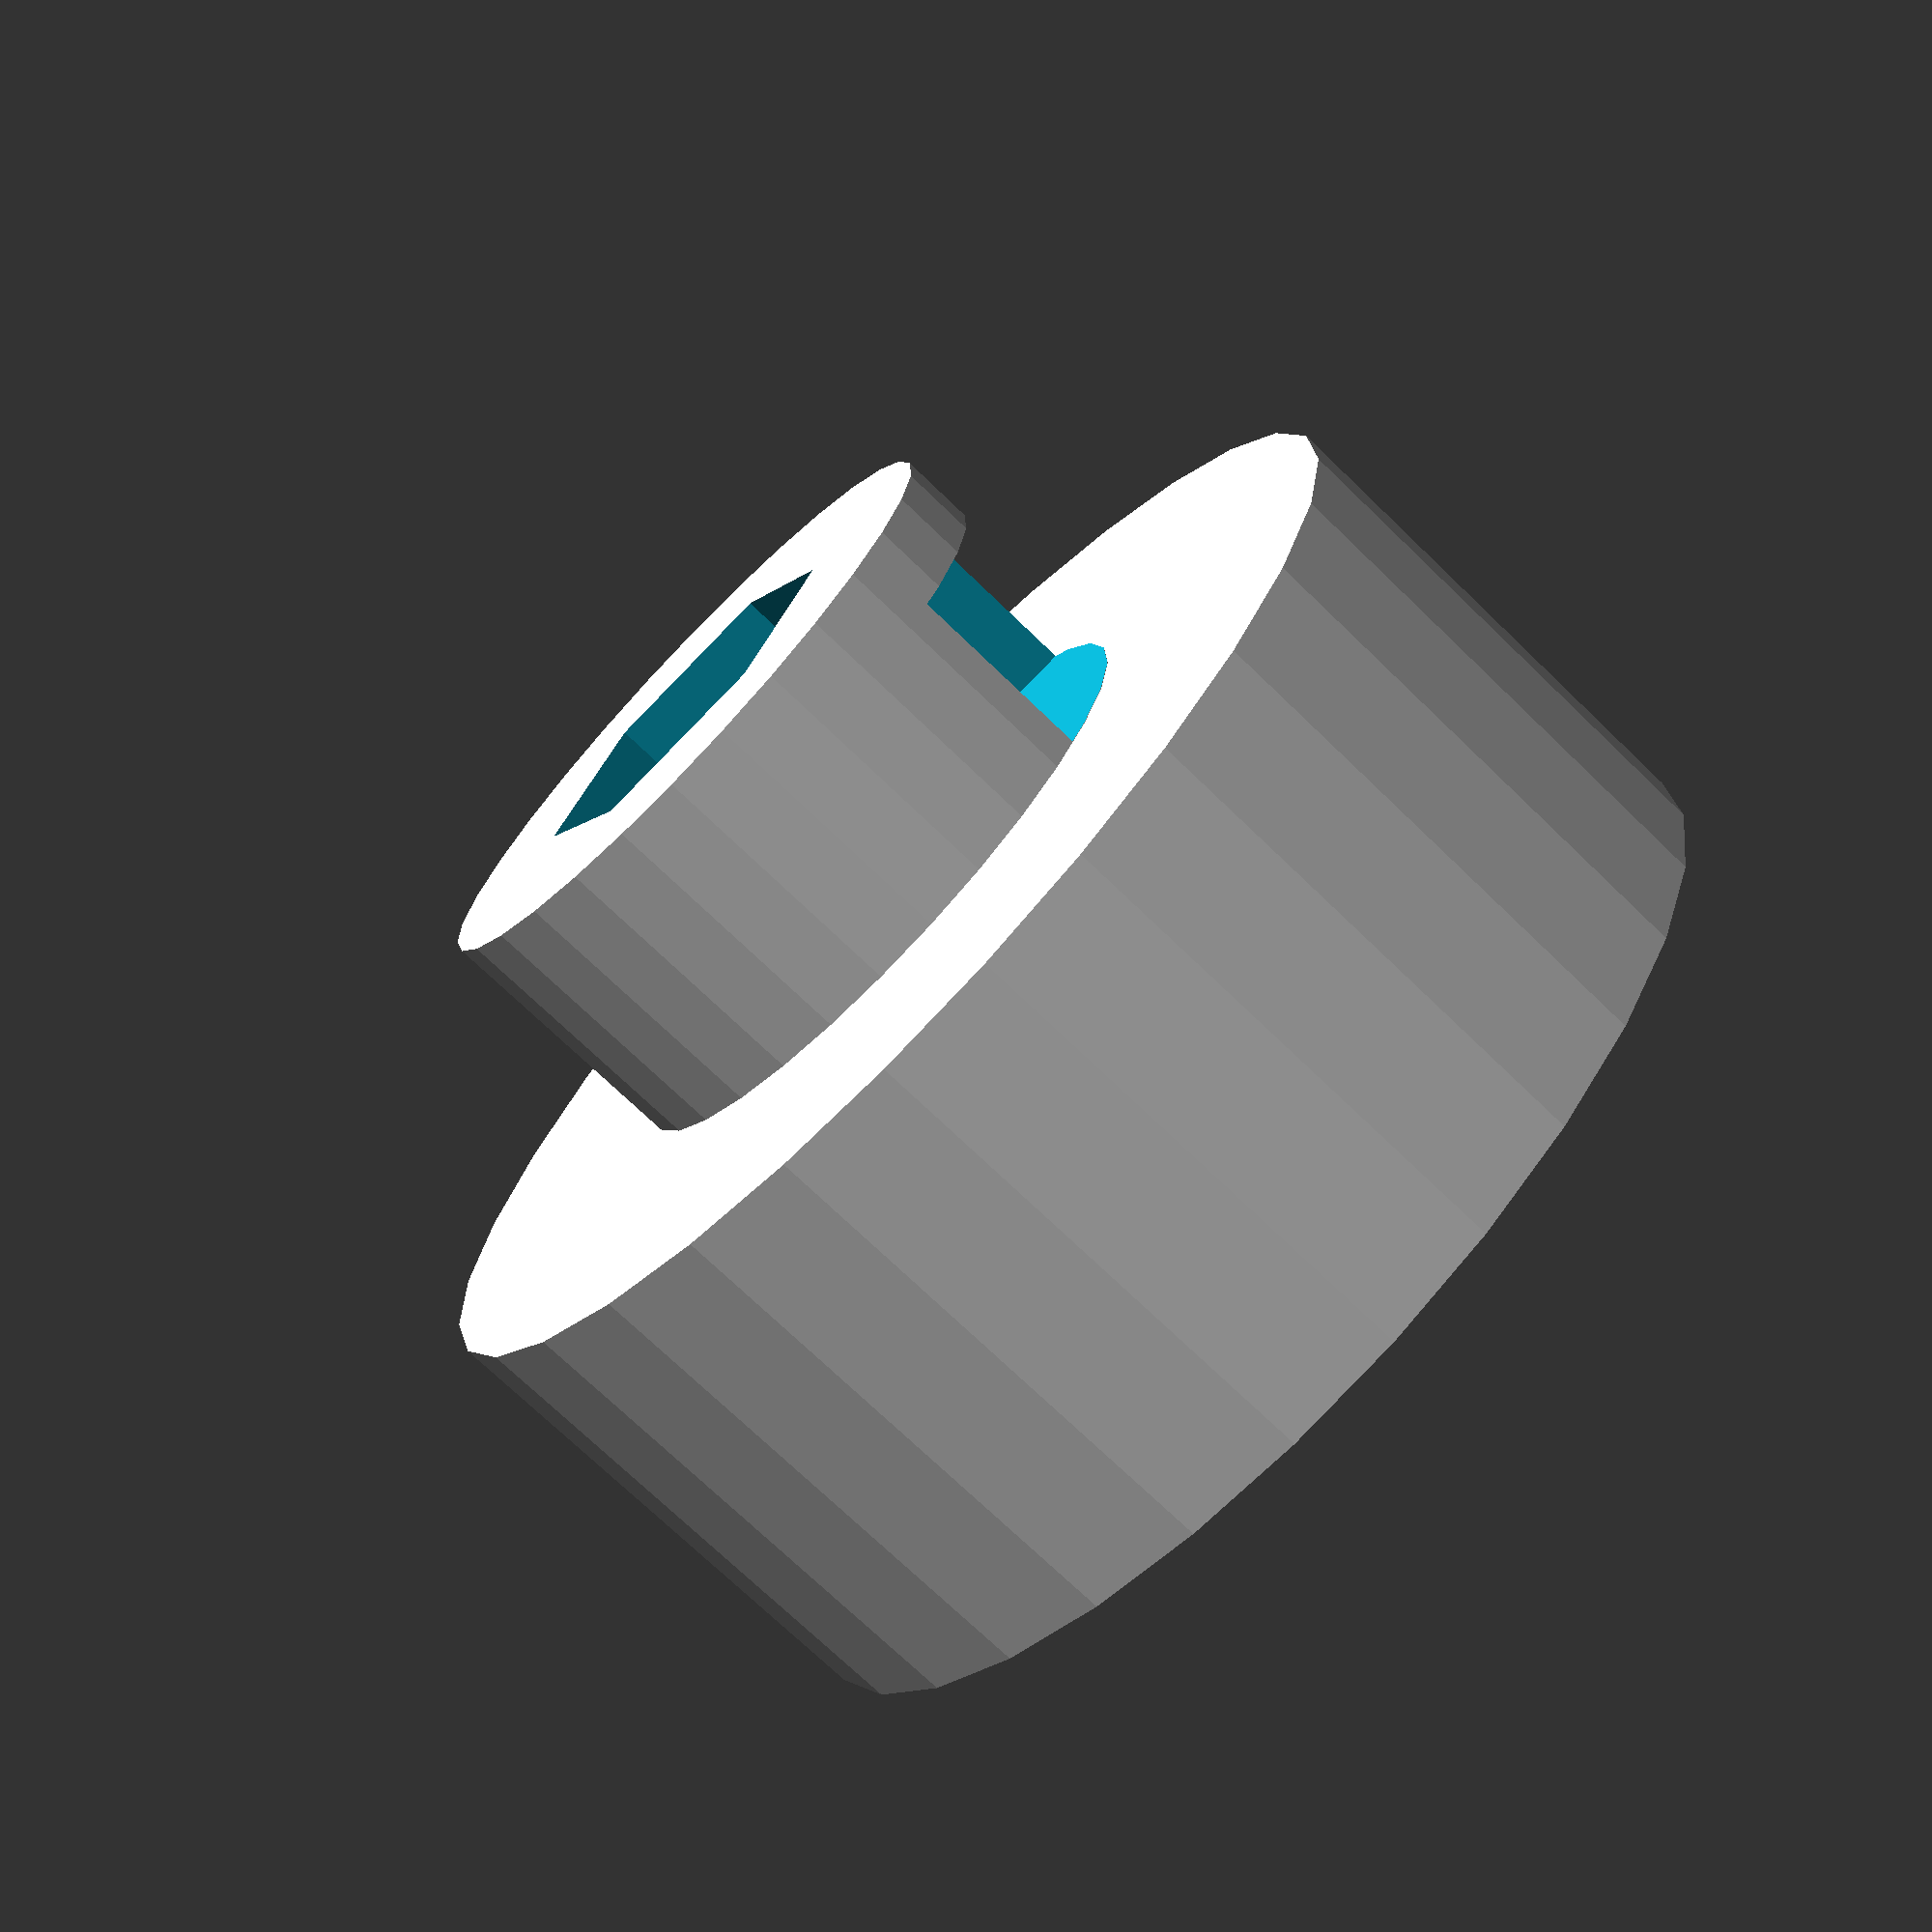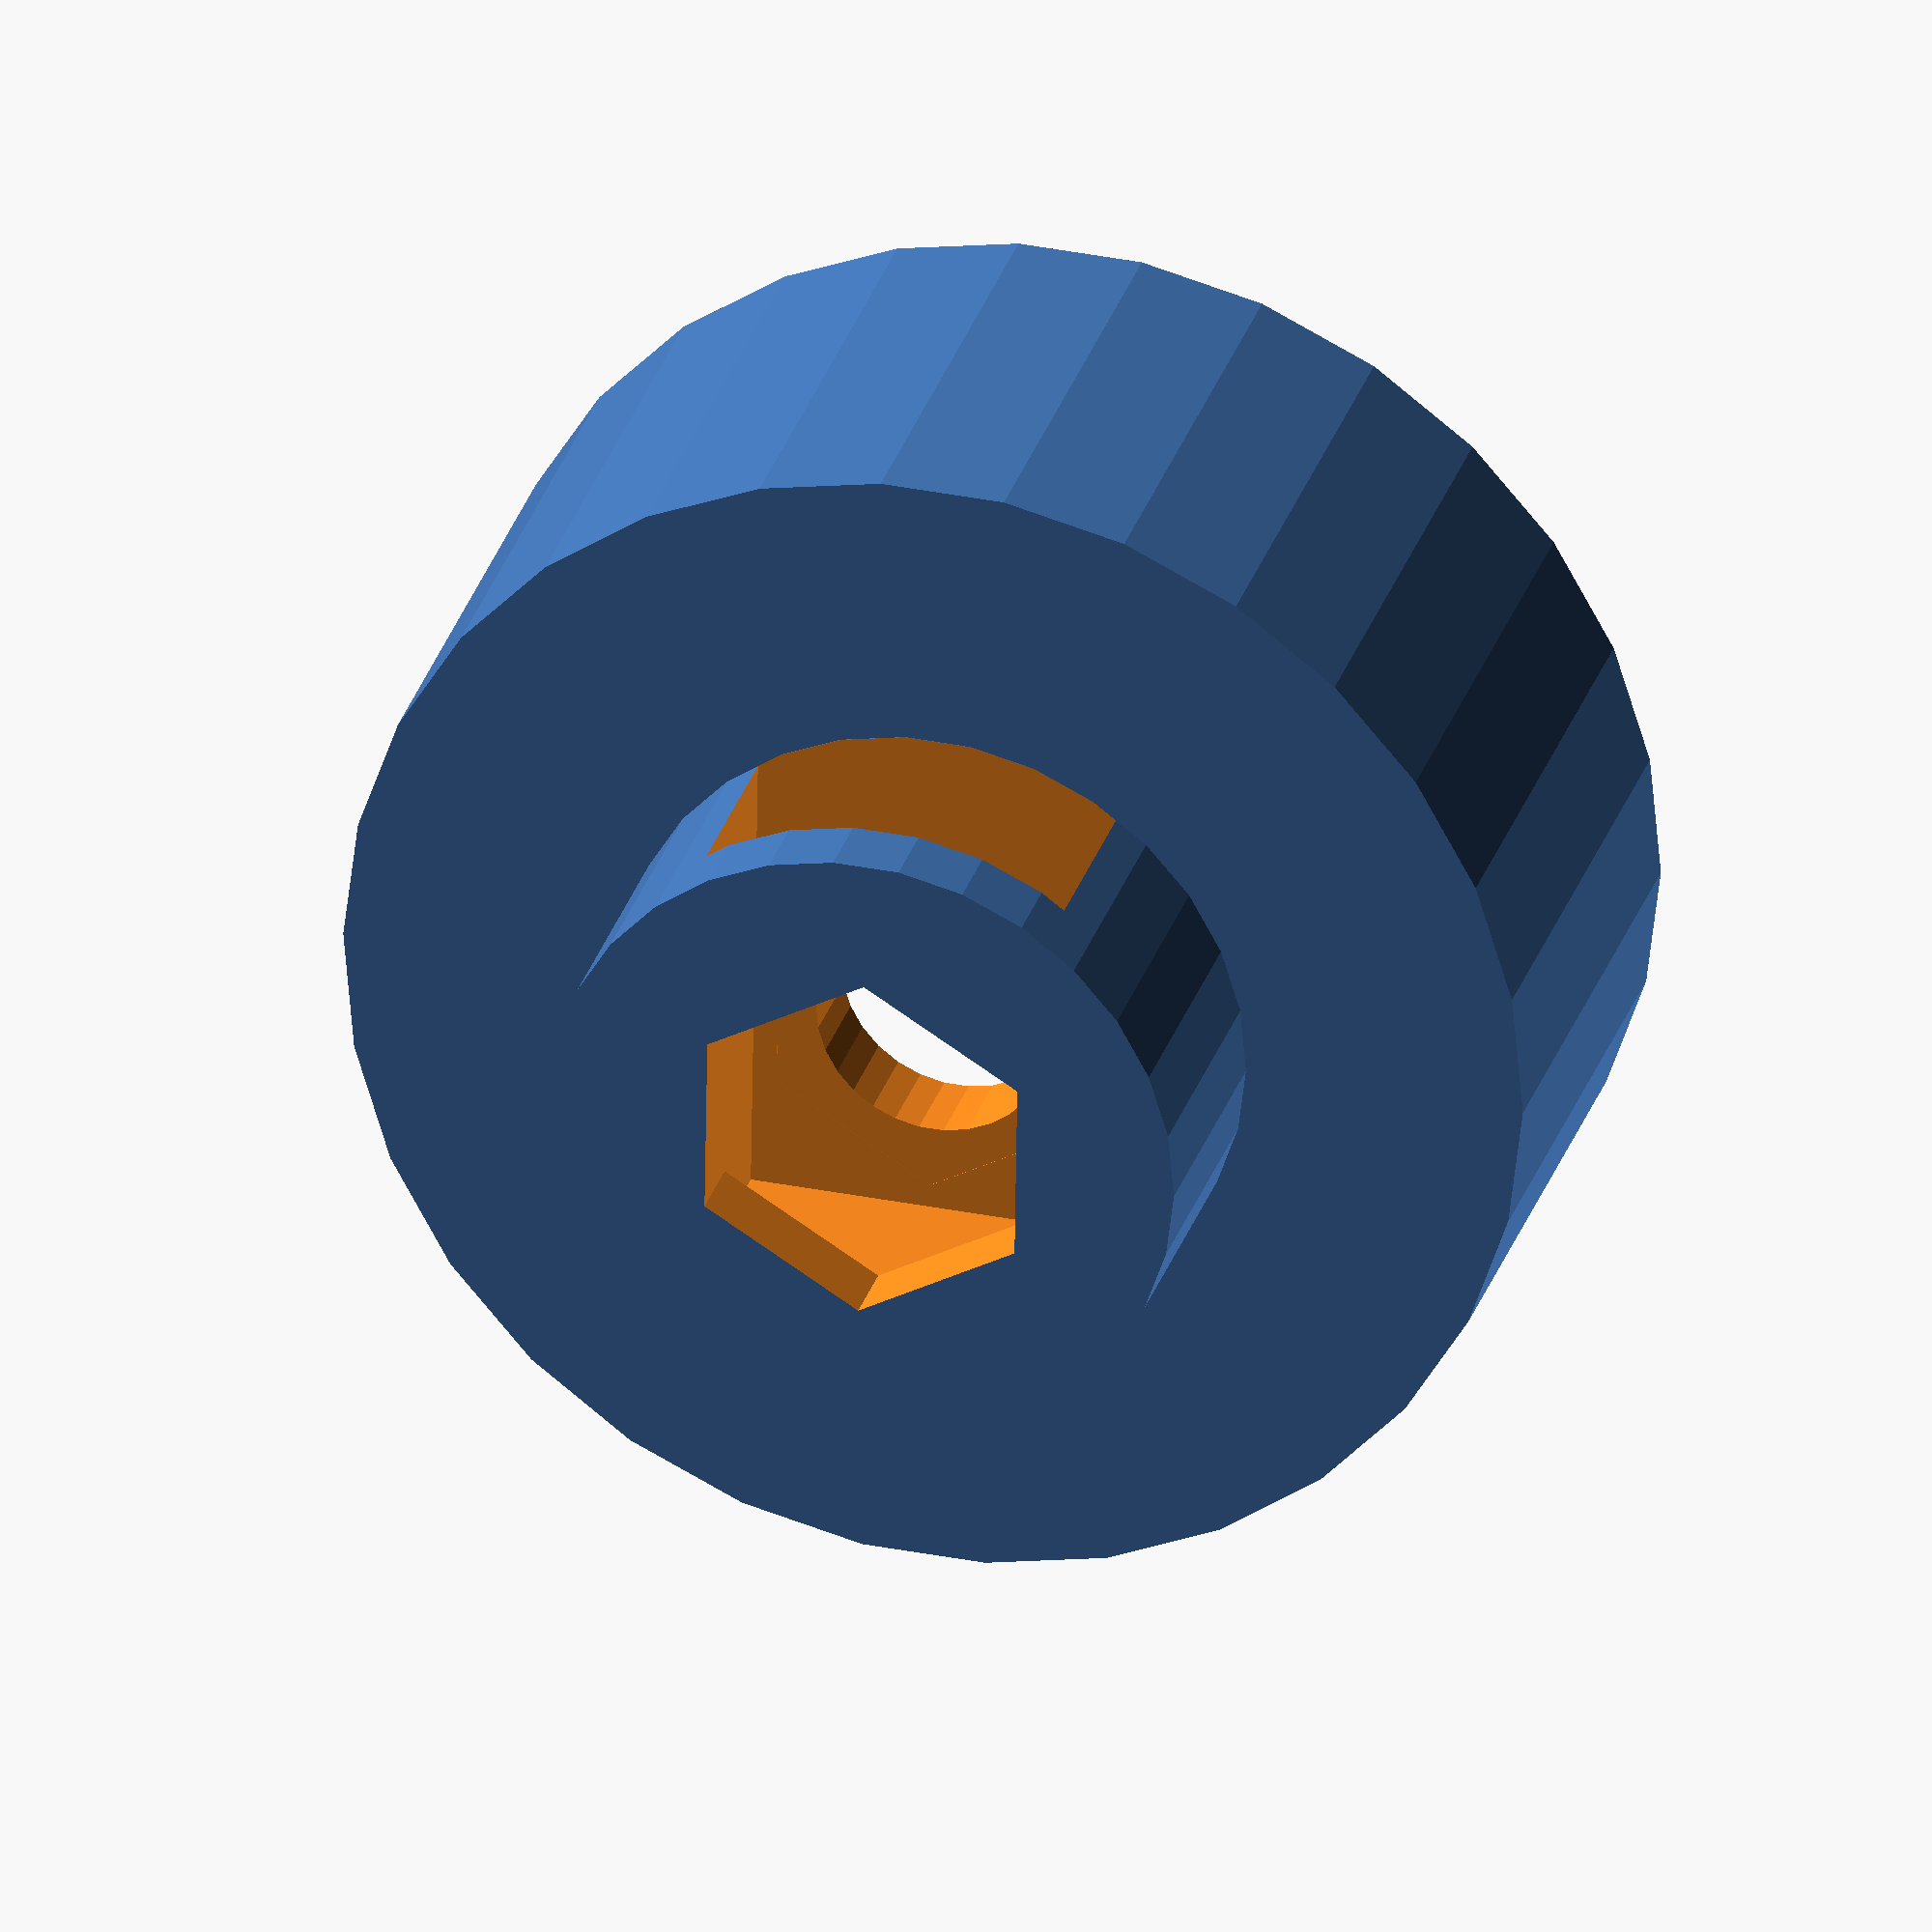
<openscad>
tol = 0.2;
$fn=30;


pipeD = 21.8;

wallT = 2;
screwD = 5;
nutW = 7.95;
nutL = 9;
nutH= 3.9;//5.75;
holderH = nutH+wallT;

difference(){
union(){
cylinder(d=pipeD+wallT*2+2*tol,h=holderH+5);
translate([0,0,-holderH+tol])
cylinder(d=nutL/2+screwD+wallT*2+2*tol,h=holderH);
}//end union


translate([0,0,wallT]){
cylinder(d=pipeD+tol,h=holderH+5);
}//end translate
translate([0,0,-holderH+tol-2])
cylinder(d=screwD+tol,h=holderH+10);


translate([-nutW/2,-nutL/2,-nutH-tol-0.01]){

cube([nutW,nutL+10,nutH+tol]);
}
translate([0,0,-nutH-10]){
    rotate([0,0,30]){
cylinder($fn=6,d=nutW,h=nutH+10);
    }//end rotate
}//end translate
}//end difference
</openscad>
<views>
elev=252.3 azim=92.1 roll=314.1 proj=p view=solid
elev=150.7 azim=179.1 roll=344.3 proj=o view=wireframe
</views>
